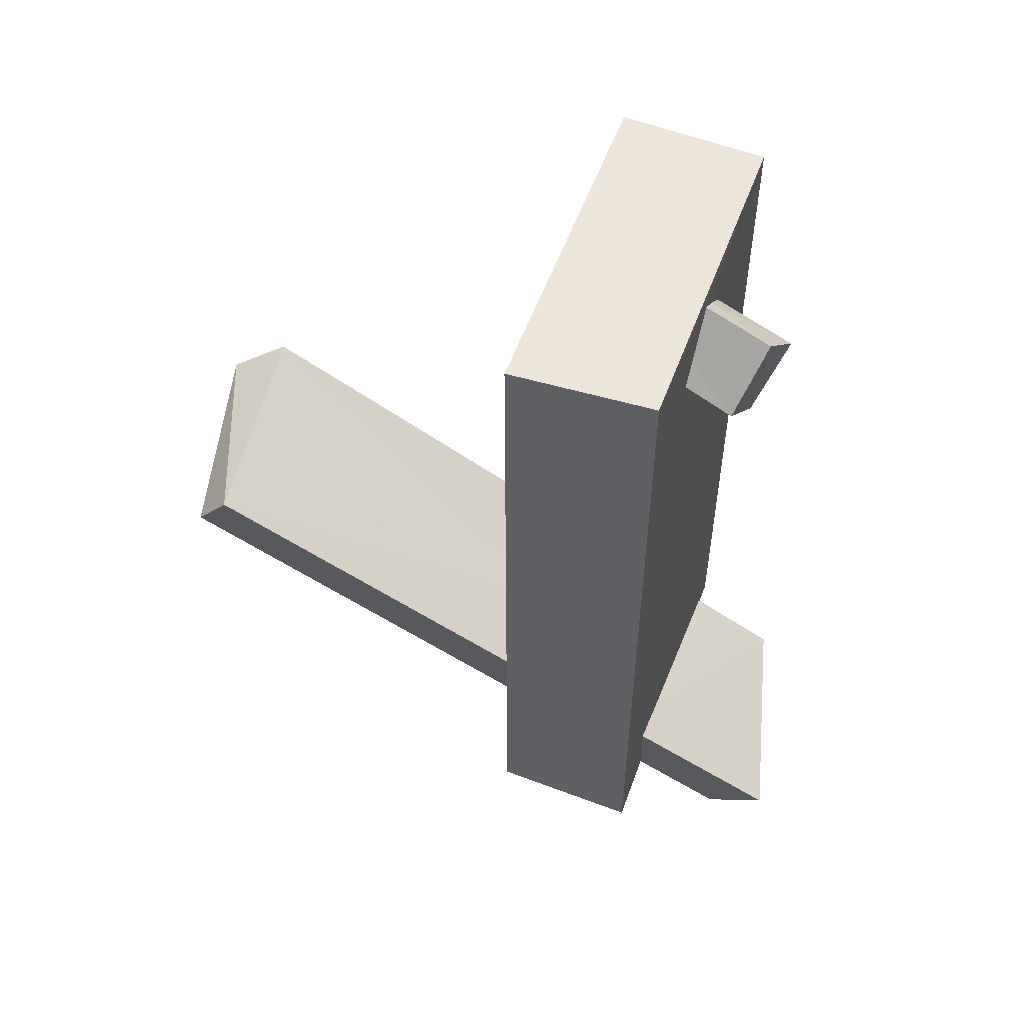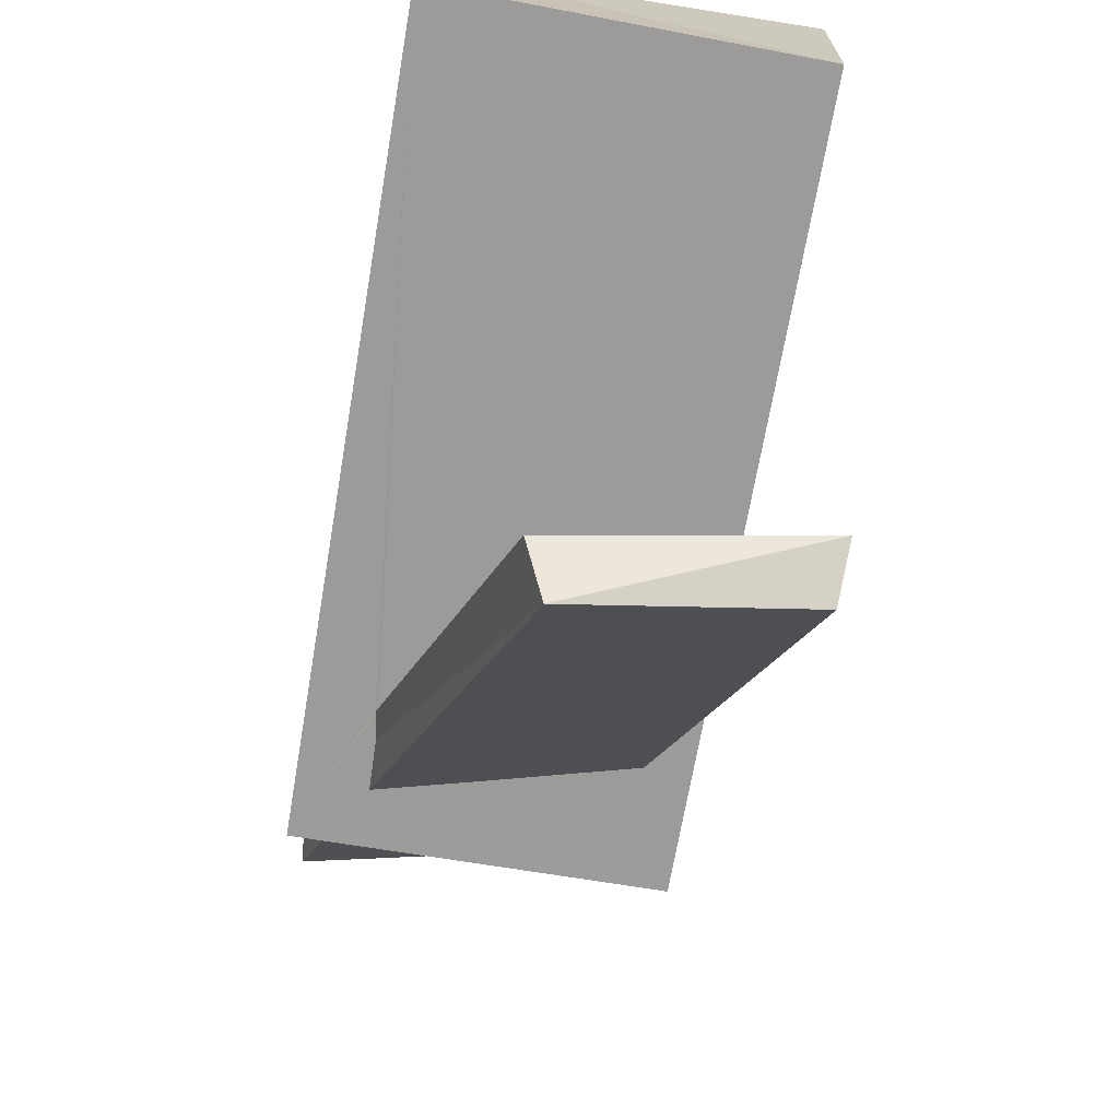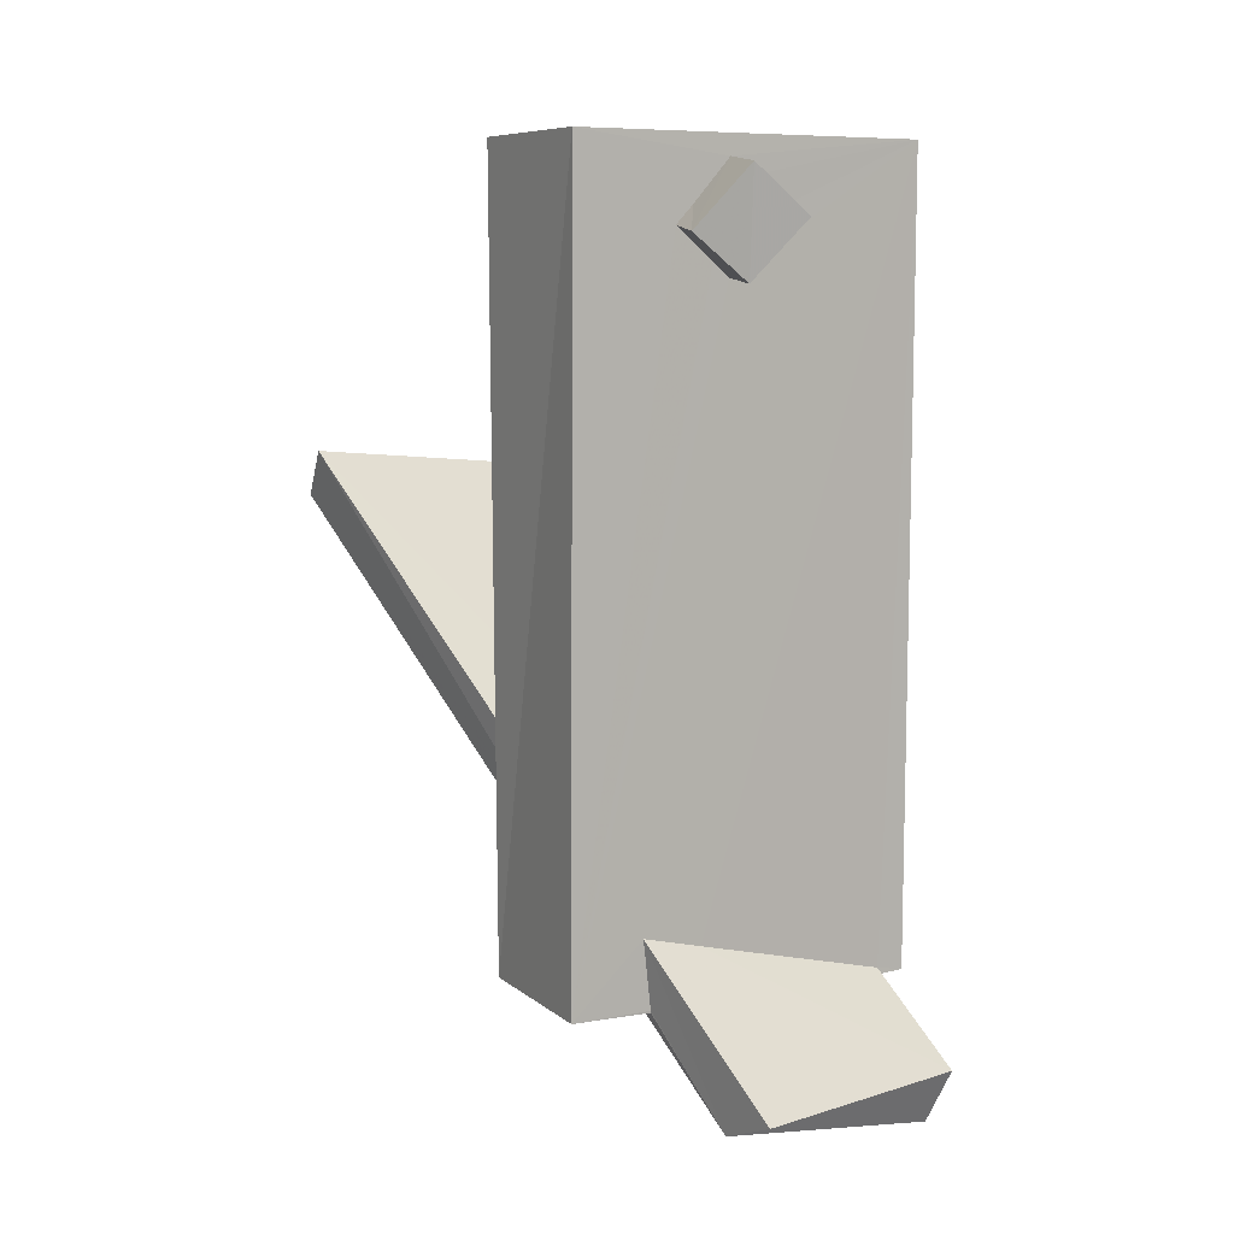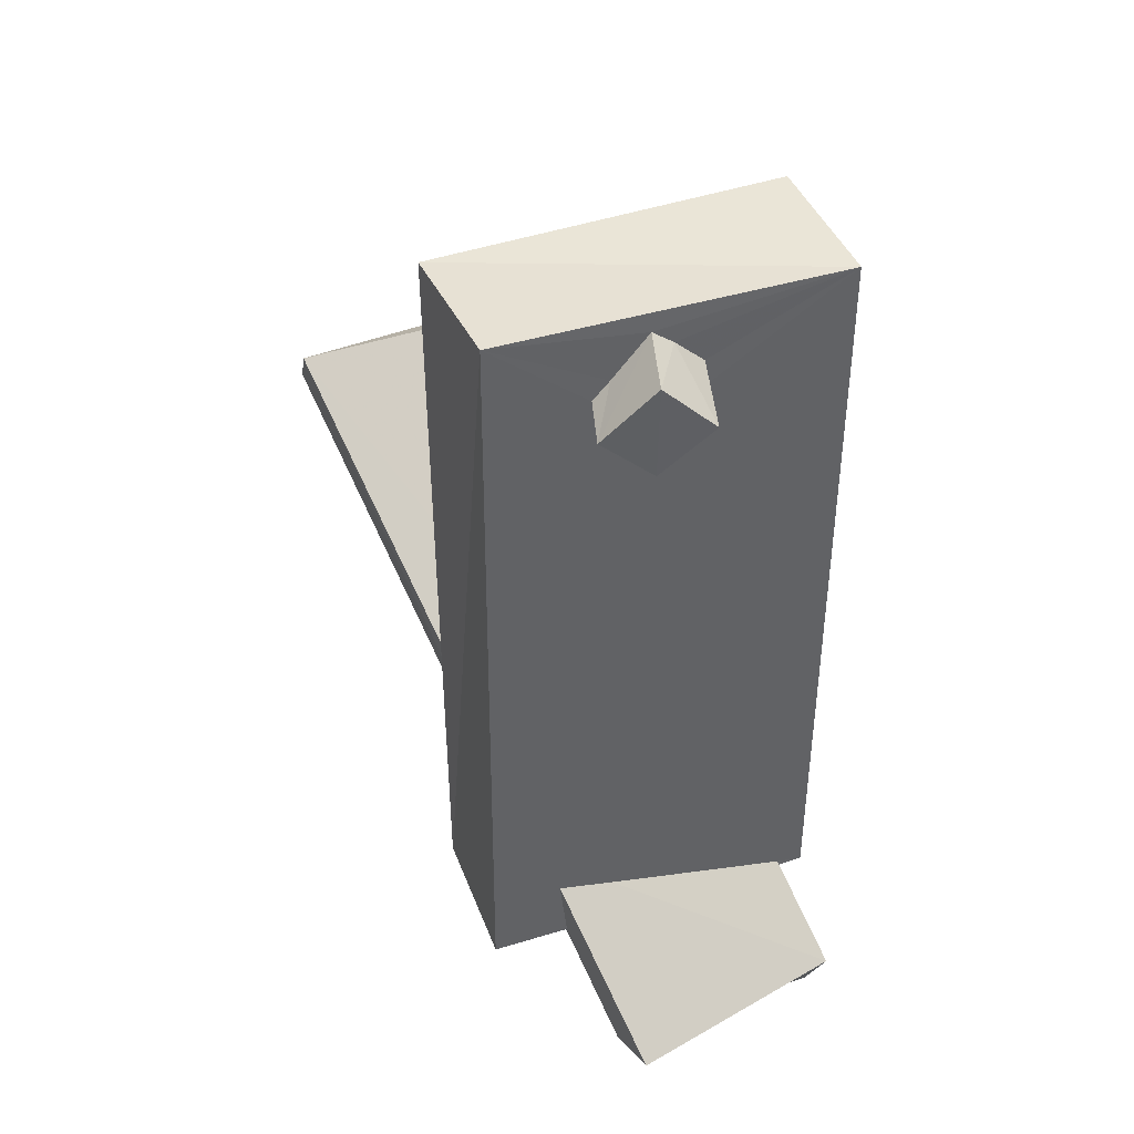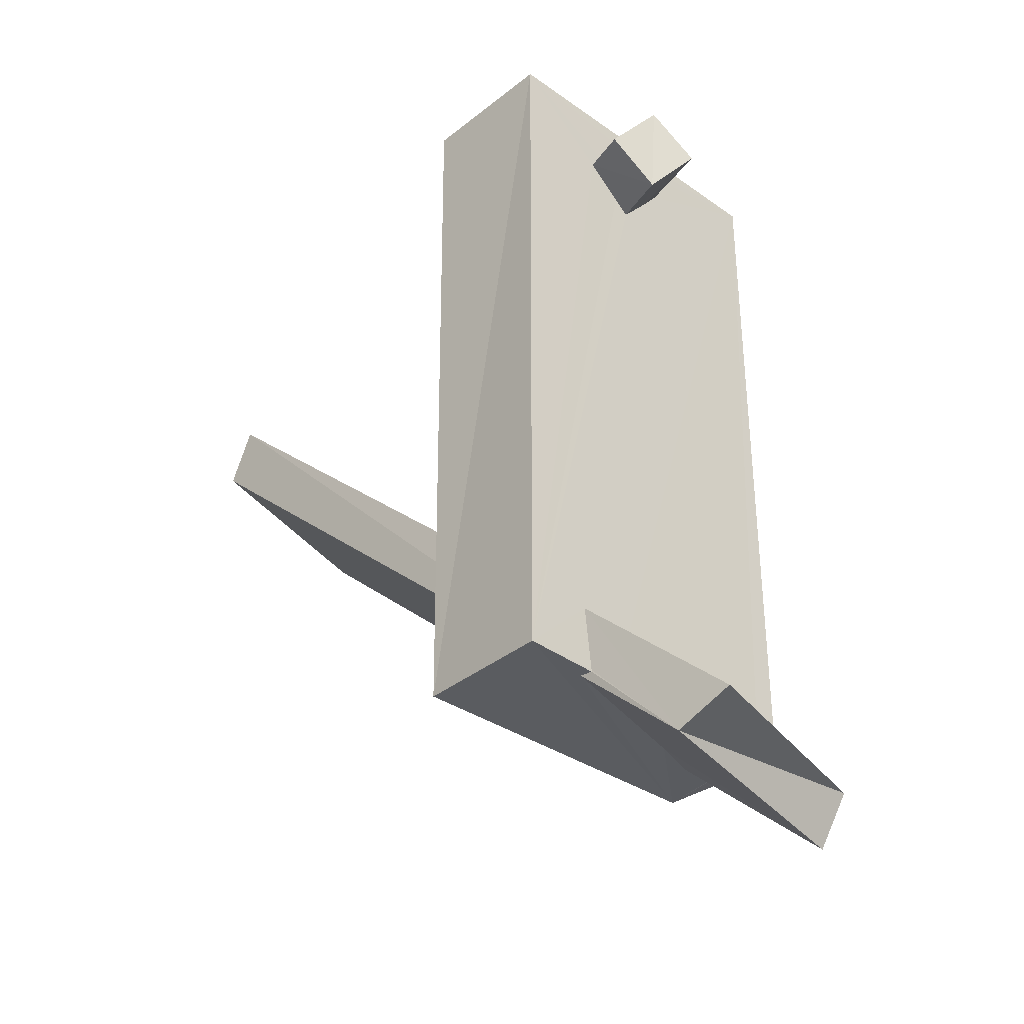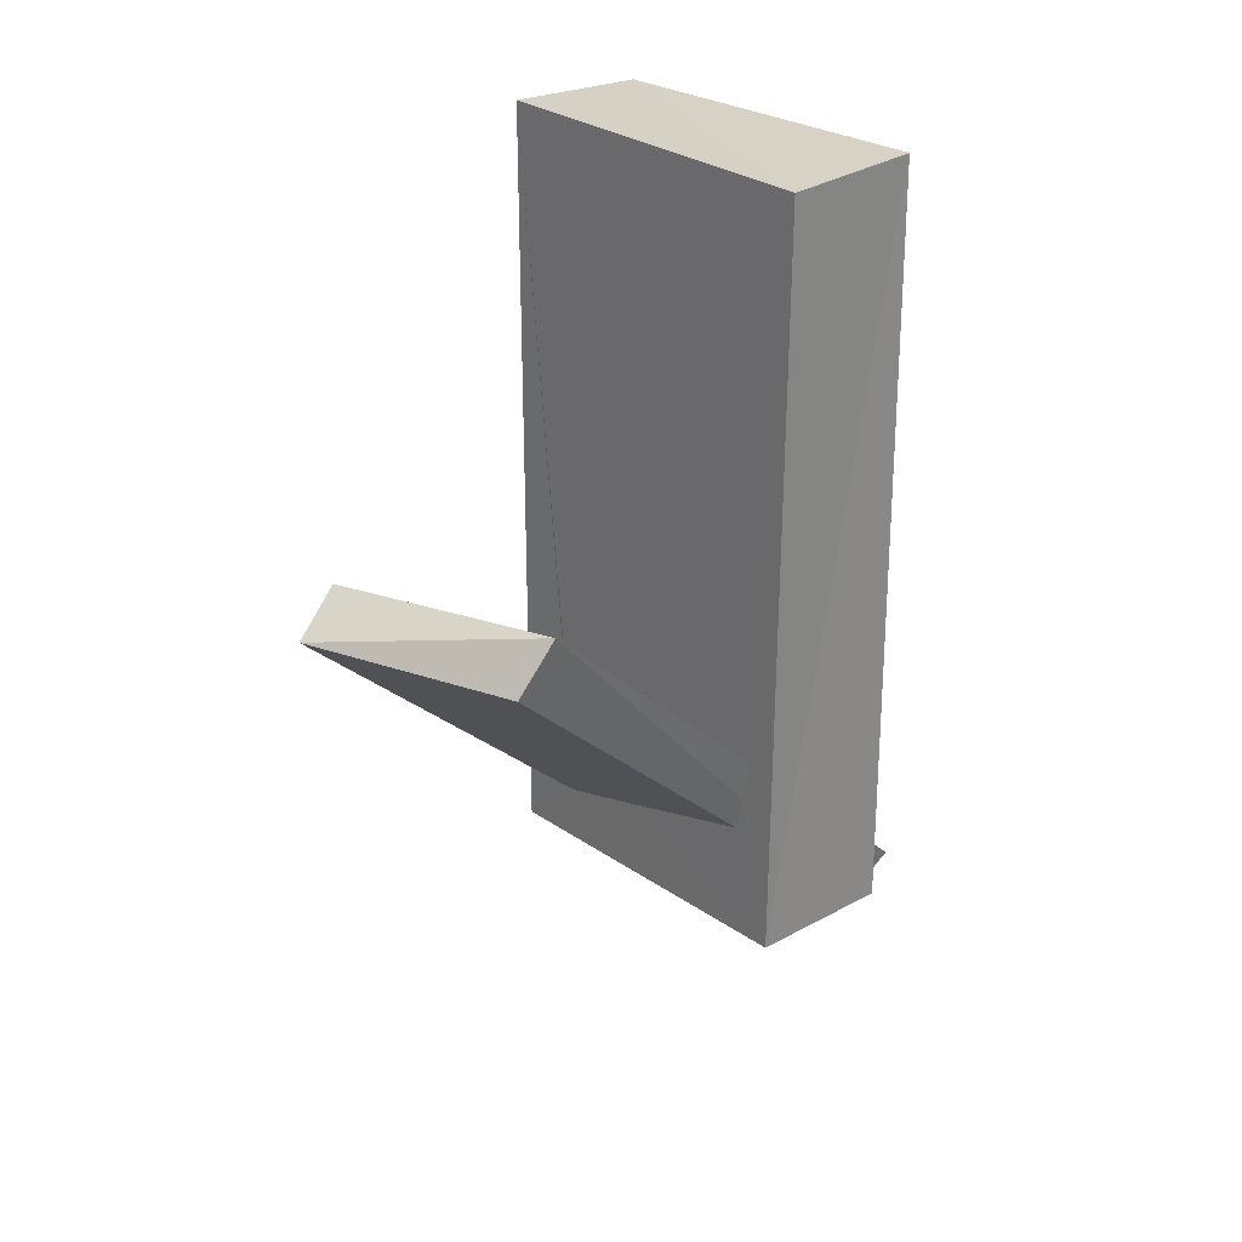
<metadata>
{"format":"obj","ext":"obj","renderer":"f3d","projection":"perspective","resolution":1024,"background":"white","views":[{"elev":53.8,"azim":-70.0,"up":"+Y"},{"elev":-69.8,"azim":170.3,"up":"+Z"},{"elev":8.9,"azim":-29.6,"up":"+Y"},{"elev":41.1,"azim":-21.5,"up":"+Y"},{"elev":-34.0,"azim":-42.9,"up":"+Y"},{"elev":27.3,"azim":-132.7,"up":"+Y"}]}
</metadata>
<code>
o 490_Cube.1988
v -2.71 -5.924 -1.163
v -2.785 -5.942 1.166
v -2.731 6.025 1.153
v -2.793 5.967 -1.153
v 2.724 -5.96 -1.165
v -1.173 4.781 1.158
v -0.9084 5.052 1.157
v -0.3271 5.69 1.156
v 2.762 5.962 1.145
v -0.5874 4.289 1.153
v -0.3344 4.078 1.155
v 0.4805 5.017 1.151
v 0.1546 4.626 1.15
v 0.01337 5.438 1.156
v -2.23 -2.859 -1.158
v -1.545 -5.969 0.9324
v 1.683 -5.069 -1.16
v -1.654 -4.912 1.162
v -2.137 -3.537 -1.16
v -0.374 -3.308 -1.158
v 2.757 6.075 -1.166
v -1.531 -5.986 1.155
v 1.939 -5.997 -0.1144
v 1.144 -5.968 0.1334
v 1.757 -3.868 -1.159
v 1.703 -4.308 -1.16
v -2.036 -4.089 -1.16
v 0.29 -4.708 -1.161
v -0.7284 -5.15 1.16
v -1.533 -5.957 1.158
v -3.381 1.345 -5.889
v 1.739 -3.828 -1.161
v 0.4284 0.933 -6.537
v 2.748 -6.012 1.142
v 1.762 -3.865 -1.155
v -1.16 -7.392 2.534
v 2.286 -6.01 1.055
v 2.295 -6.027 1.139
v 2.504 -7.992 2.113
v 0.1101 0.458 -7.367
v -3.292 0.6093 -6.458
v -1.072 -6.989 3.484
v 2.313 -5.924 1.138
v 2.647 -7.13 2.529
v -1.411 4.699 1.951
v -0.6582 5.597 2.258
v -0.6055 4.017 2.084
v 0.1179 4.888 2.436
f 1 2 3 4
f 5 25 35 21
f 32 4 21 35
f 1 27 28 17
f 1 15 19
f 1 19 27
f 5 1 17
f 25 5 17 26
f 4 20 15
f 1 4 15
f 4 32 20
f 21 9 34 5
f 18 29 9
f 29 43 9
f 43 34 9
f 9 11 2 18
f 9 14 12
f 9 8 14
f 12 13 11 9
f 10 6 2 11
f 9 3 8
f 3 6 7 8
f 6 3 2
f 2 22 30
f 43 38 34
f 2 30 18
f 24 16 5 23
f 5 38 37 23
f 2 1 5 16
f 5 34 38
f 16 22 2
f 9 21 4 3
f 28 41 40 17
f 27 41 28
f 39 36 24 23
f 36 16 24
f 35 25 26 33
f 26 17 40 33
f 44 37 38
f 38 43 44
f 44 39 23 37
f 20 32 35 33
f 31 15 20 33
f 42 44 29 18
f 29 44 43
f 31 41 19 15
f 19 41 27
f 36 18 30 22
f 36 42 18
f 22 16 36
f 36 39 44 42
f 31 33 40 41
f 45 8 7 6
f 45 46 8
f 47 6 10 11
f 47 45 6
f 48 47 13 12
f 13 47 11
f 14 46 48 12
f 8 46 14
f 46 45 47 48

</code>
